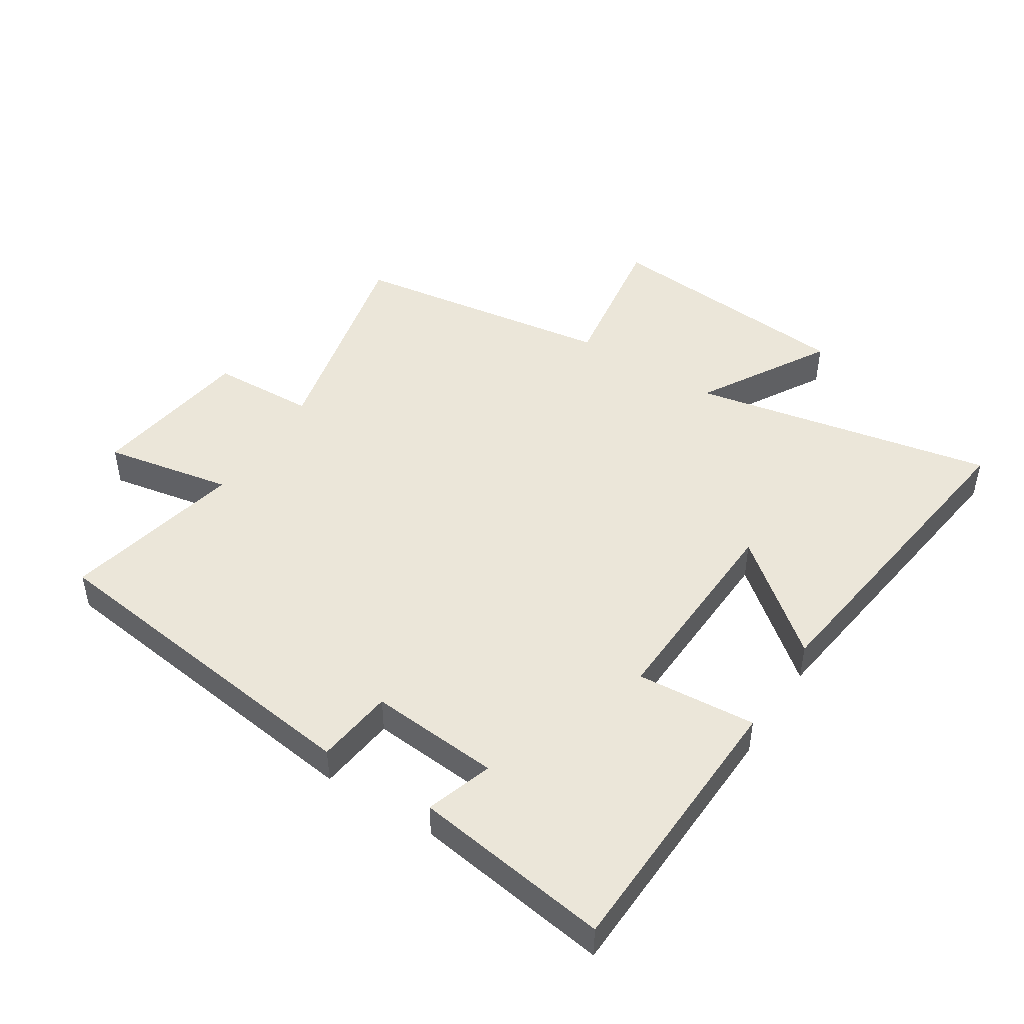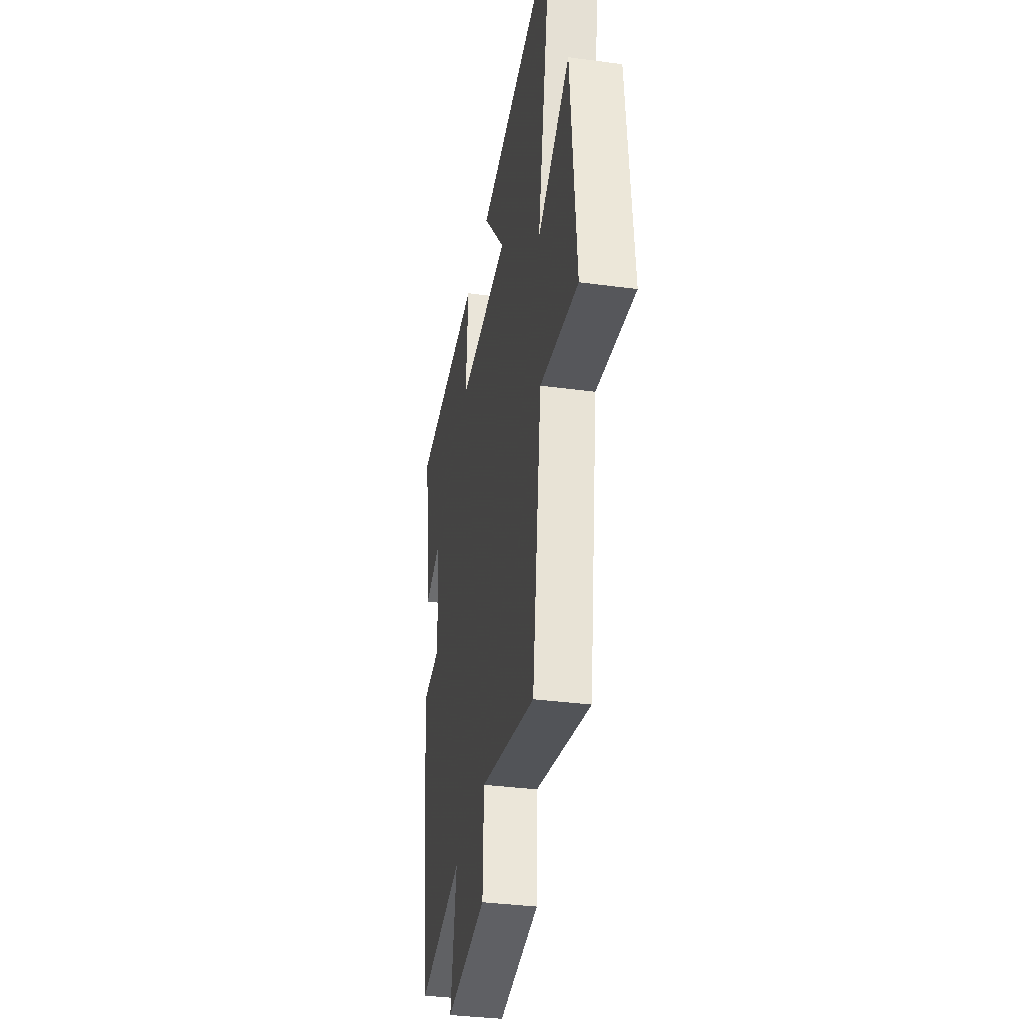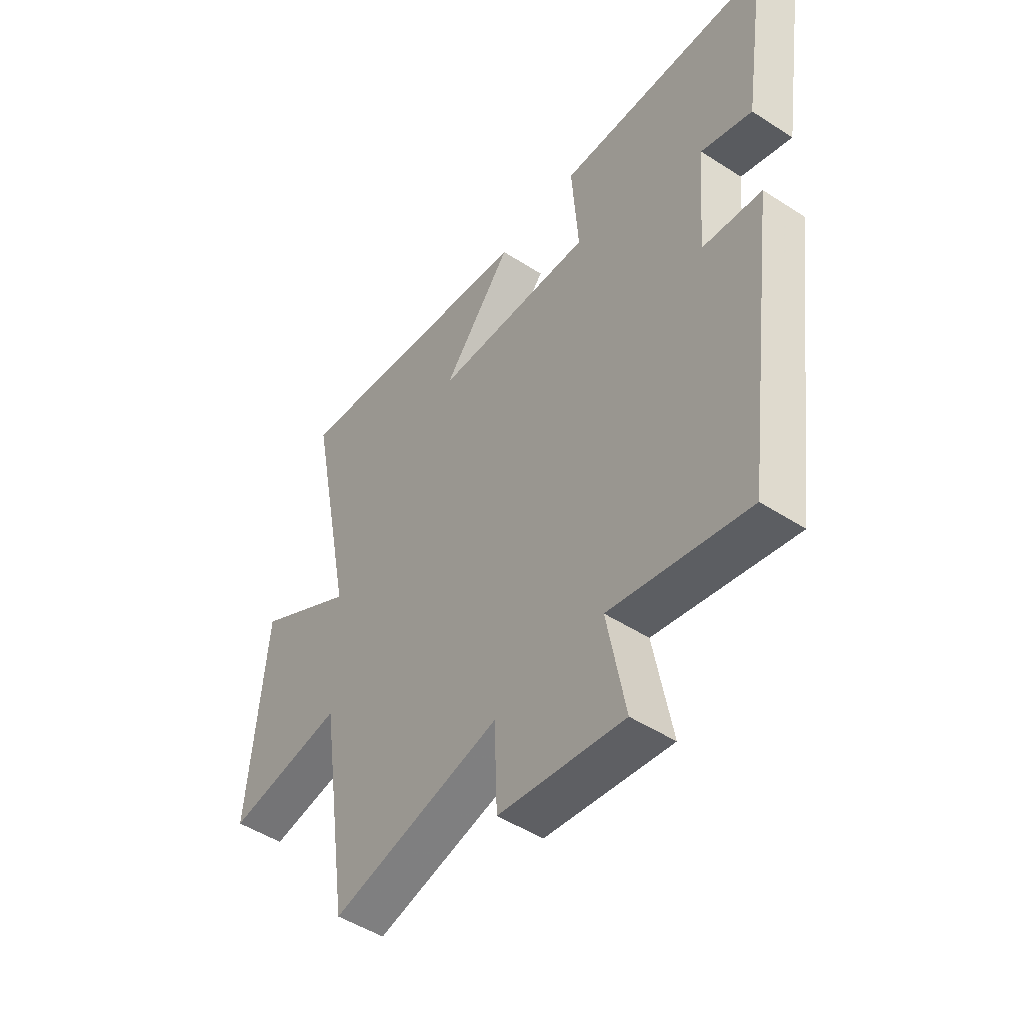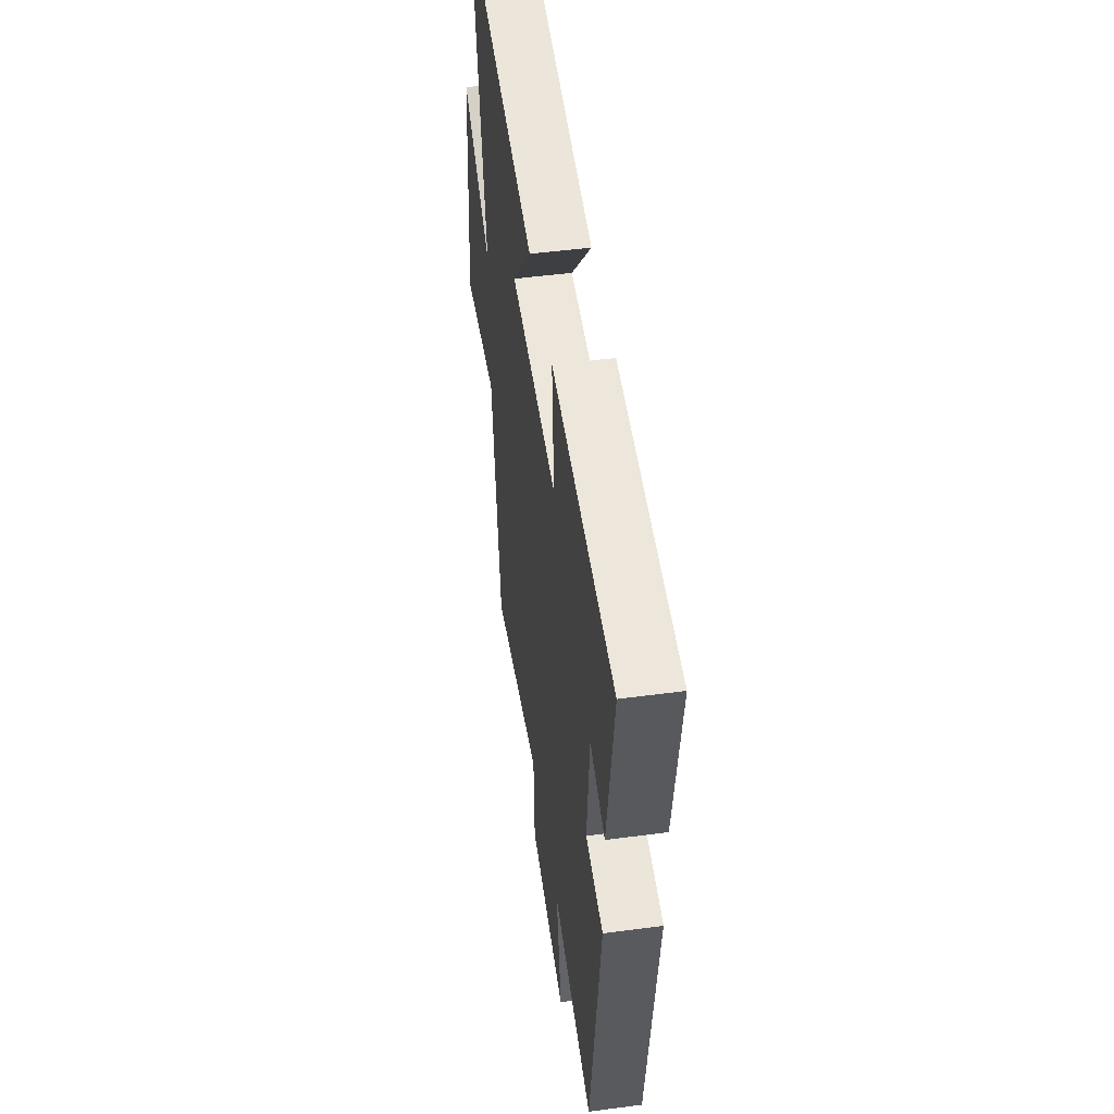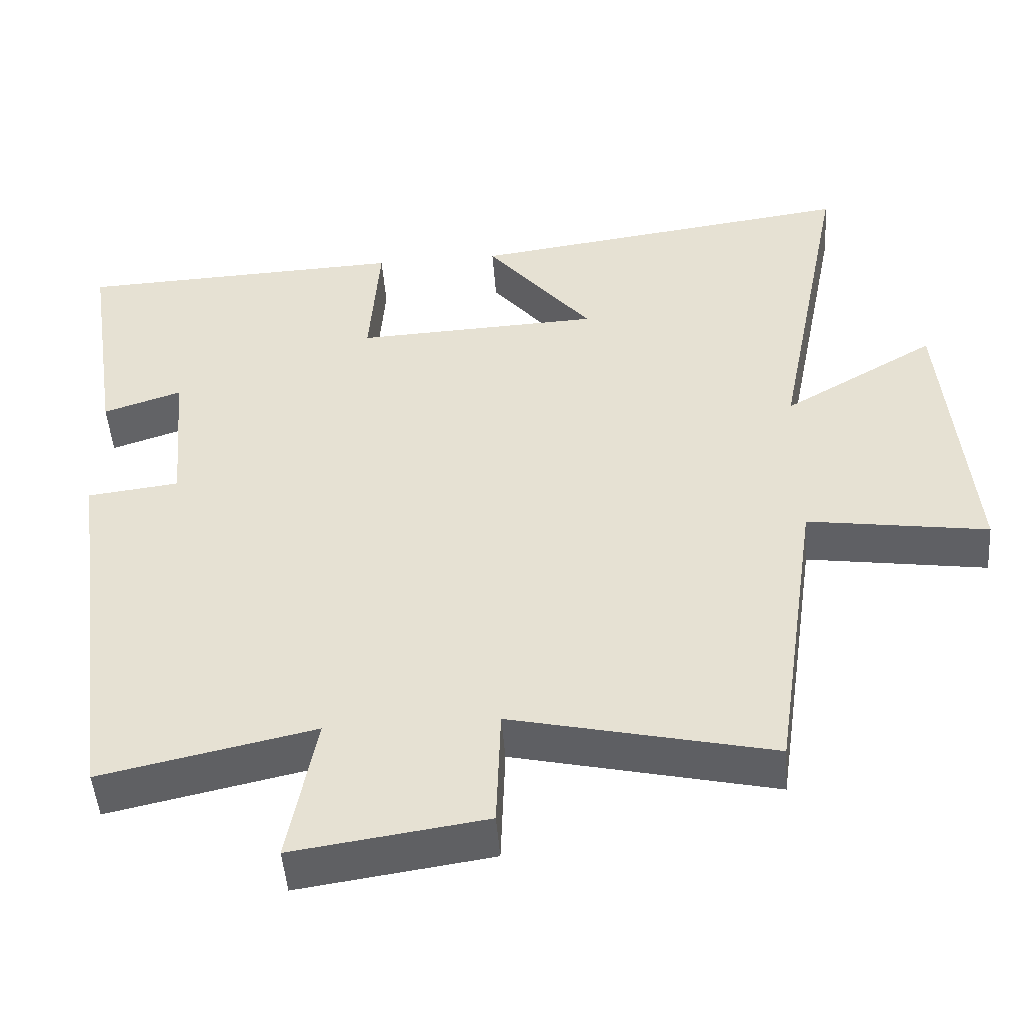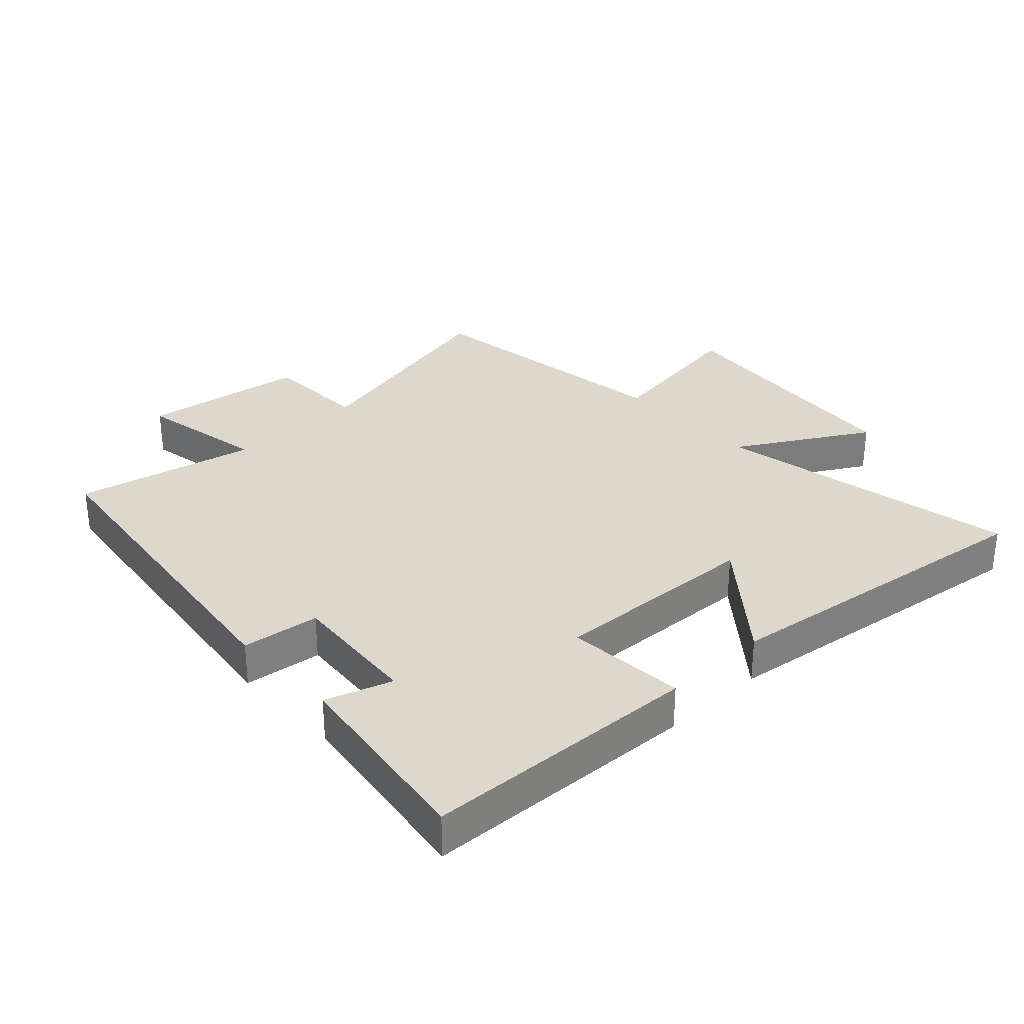
<metadata>
{"format":"obj","ext":"obj","renderer":"f3d","projection":"perspective","resolution":1024,"background":"white","views":[{"elev":47.0,"azim":-57.5,"up":"+Y"},{"elev":-35.6,"azim":80.0,"up":"+Z"},{"elev":-48.9,"azim":-125.8,"up":"+Z"},{"elev":50.0,"azim":-98.3,"up":"+Z"},{"elev":-48.6,"azim":4.4,"up":"+Z"},{"elev":31.5,"azim":-43.1,"up":"+Y"}]}
</metadata>
<code>
v 0.439 0.07 -0.581
v 0.087 0.07 -0.5
v 0.081 0.07 -0.666
v -0.179 0.07 -0.704
v -0.141 0.07 -0.5
v -0.429 0.07 -0.563
v -0.5 0.07 -0.019
v -0.376 0.07 -0.004
v -0.394 0.07 0.204
v -0.5 0.07 0.169
v -0.547 0.07 0.483
v -0.104 0.07 0.5
v -0.118 0.07 0.309
v 0.214 0.07 0.323
v 0.07 0.07 0.5
v 0.595 0.07 0.57
v 0.5 0.07 0.087
v 0.707 0.07 0.208
v 0.743 0.07 -0.198
v 0.5 0.07 -0.161
v 0.439 0 -0.581
v 0.087 0 -0.5
v 0.081 0 -0.666
v -0.179 0 -0.704
v -0.141 0 -0.5
v -0.429 0 -0.563
v -0.5 0 -0.019
v -0.376 0 -0.004
v -0.394 0 0.204
v -0.5 0 0.169
v -0.547 0 0.483
v -0.104 0 0.5
v -0.118 0 0.309
v 0.214 0 0.323
v 0.07 0 0.5
v 0.595 0 0.57
v 0.5 0 0.087
v 0.707 0 0.208
v 0.743 0 -0.198
v 0.5 0 -0.161
f 17 18 19 20
f 17 20 1 2
f 14 15 16 17
f 13 14 17 2
f 10 11 12 13
f 9 10 13
f 8 9 13 2
f 5 6 7 8
f 5 8 2 3
f 3 4 5
f 40 39 38 37
f 22 21 40 37
f 37 36 35 34
f 22 37 34 33
f 33 32 31 30
f 33 30 29
f 22 33 29 28
f 28 27 26 25
f 23 22 28 25
f 25 24 23
f 1 21 22 2
f 2 22 23 3
f 3 23 24 4
f 4 24 25 5
f 5 25 26 6
f 6 26 27 7
f 7 27 28 8
f 8 28 29 9
f 9 29 30 10
f 10 30 31 11
f 11 31 32 12
f 12 32 33 13
f 13 33 34 14
f 14 34 35 15
f 15 35 36 16
f 16 36 37 17
f 17 37 38 18
f 18 38 39 19
f 19 39 40 20
f 20 40 21 1

</code>
